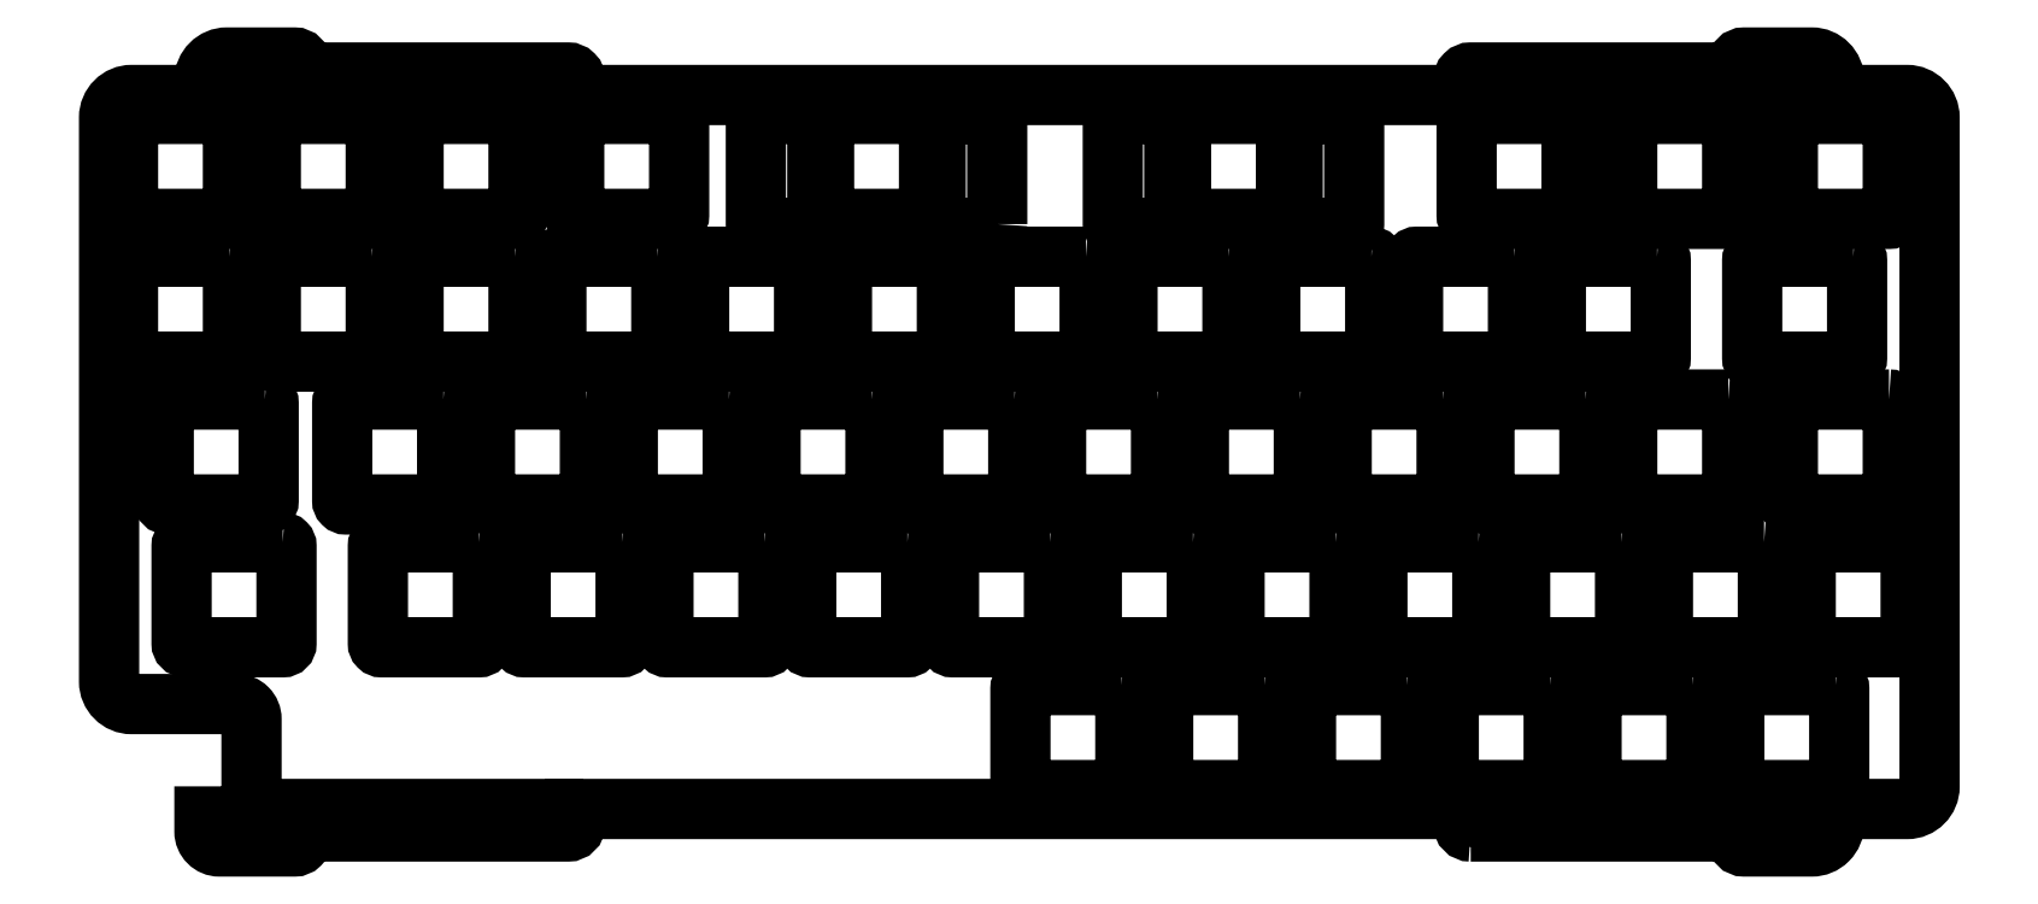
<metadata>
{"format":"dxf","ext":"dxf","renderer":"ezdxf+matplotlib","layout":"modelspace","background":"white","min_lineweight":24,"dpi":150}
</metadata>
<code>
0
SECTION
2
ENTITIES
0
LWPOLYLINE
8
0
90
8
70
1
43
0
10
-110.3
20
87.53
10
-110.3
20
101.7
42
0.4142
10
-110.8
20
102.2
10
-118
20
102.2
42
0.4142
10
-118.5
20
101.7
10
-118.5
20
87.53
42
0.4142
10
-118
20
87.03
10
-110.8
20
87.03
42
0.4142
0
LWPOLYLINE
8
0
90
8
70
1
43
0
10
-133.9
20
87.53
10
-133.9
20
101.7
42
0.4142
10
-134.4
20
102.2
10
-141.6
20
102.2
42
0.4142
10
-142.1
20
101.7
10
-142.1
20
87.53
42
0.4142
10
-141.6
20
87.03
10
-134.4
20
87.03
42
0.4142
0
LWPOLYLINE
8
0
90
8
70
1
43
0
10
-86.77
20
102.2
10
-93.97
20
102.2
42
0.4142
10
-94.47
20
101.7
10
-94.47
20
87.53
42
0.4142
10
-93.97
20
87.03
10
-86.77
20
87.03
42
0.4142
10
-86.27
20
87.53
10
-86.27
20
101.7
42
0.4142
0
LWPOLYLINE
8
0
90
8
70
1
43
0
10
-158.4
20
102.2
10
-165.6
20
102.2
42
0.4142
10
-166.1
20
101.7
10
-166.1
20
87.53
42
0.4142
10
-165.6
20
87.03
10
-158.4
20
87.03
42
0.4142
10
-157.9
20
87.53
10
-157.9
20
101.7
42
0.4142
0
LWPOLYLINE
8
0
90
8
70
1
43
0
10
-157
20
101.7
10
-157
20
88.73
42
0.4142
10
-156.5
20
88.23
10
-143.5
20
88.23
42
0.4142
10
-143
20
88.73
10
-143
20
101.7
42
0.4142
10
-143.5
20
102.2
10
-156.5
20
102.2
42
0.4142
0
LWPOLYLINE
8
0
90
8
70
1
43
0
10
-190.3
20
101.7
10
-190.3
20
88.73
42
0.4142
10
-189.8
20
88.22
10
-176.8
20
88.23
42
0.4142
10
-176.3
20
88.73
10
-176.3
20
101.7
42
0.4142
10
-176.8
20
102.2
10
-189.8
20
102.2
42
0.4142
0
LWPOLYLINE
8
0
90
8
70
1
43
0
10
-109.4
20
101.7
10
-109.4
20
88.73
42
0.4142
10
-108.9
20
88.22
10
-95.87
20
88.23
42
0.4142
10
-95.37
20
88.73
10
-95.37
20
101.7
42
0.4142
10
-95.87
20
102.2
10
-108.9
20
102.2
42
0.4142
0
LWPOLYLINE
8
0
90
8
70
1
43
0
10
-14.91
20
102.2
10
-27.91
20
102.2
42
0.4142
10
-28.41
20
101.7
10
-28.41
20
88.73
42
0.4142
10
-27.91
20
88.23
10
-14.91
20
88.23
42
0.4142
10
-14.41
20
88.73
10
-14.41
20
101.7
42
0.4142
0
LWPOLYLINE
8
0
90
8
70
1
43
0
10
-55.39
20
64.13
10
-68.39
20
64.12
42
0.4142
10
-68.89
20
63.63
10
-68.89
20
50.63
42
0.4142
10
-68.39
20
50.13
10
-55.39
20
50.13
42
0.4142
10
-54.89
20
50.63
10
-54.89
20
63.63
42
0.4142
0
LWPOLYLINE
8
0
90
8
70
1
43
0
10
-83.96
20
83.18
10
-96.96
20
83.18
42
0.4142
10
-97.46
20
82.68
10
-97.46
20
69.68
42
0.4142
10
-96.96
20
69.18
10
-83.96
20
69.18
42
0.4142
10
-83.46
20
69.68
10
-83.46
20
82.68
42
0.4142
0
LWPOLYLINE
8
0
90
8
70
1
43
0
10
-131.6
20
64.13
10
-144.6
20
64.12
42
0.4142
10
-145.1
20
63.63
10
-145.1
20
50.63
42
0.4142
10
-144.6
20
50.12
10
-131.6
20
50.13
42
0.4142
10
-131.1
20
50.63
10
-131.1
20
63.63
42
0.4142
0
LWPOLYLINE
8
0
90
8
70
1
43
0
10
-160.2
20
83.18
10
-173.2
20
83.18
42
0.4142
10
-173.7
20
82.68
10
-173.7
20
69.68
42
0.4142
10
-173.2
20
69.18
10
-160.2
20
69.18
42
0.4142
10
-159.7
20
69.68
10
-159.7
20
82.68
42
0.4142
0
LWPOLYLINE
8
0
90
8
70
1
43
0
10
-198.3
20
102.2
10
-211.3
20
102.2
42
0.4142
10
-211.8
20
101.7
10
-211.8
20
88.73
42
0.4142
10
-211.3
20
88.23
10
-198.3
20
88.23
42
0.4142
10
-197.8
20
88.73
10
-197.8
20
101.7
42
0.4142
0
LWPOLYLINE
8
0
90
8
70
1
43
0
10
-217.3
20
83.18
10
-230.3
20
83.18
42
0.4142
10
-230.8
20
82.68
10
-230.8
20
69.68
42
0.4142
10
-230.3
20
69.18
10
-217.3
20
69.18
42
0.4142
10
-216.8
20
69.68
10
-216.8
20
82.68
42
0.4142
0
LWPOLYLINE
8
0
90
8
70
1
43
0
10
-231.6
20
64.13
10
-244.6
20
64.12
42
0.4142
10
-245.1
20
63.63
10
-245.1
20
50.63
42
0.4142
10
-244.6
20
50.13
10
-231.6
20
50.13
42
0.4142
10
-231.1
20
50.63
10
-231.1
20
63.63
42
0.4142
0
LWPOLYLINE
8
0
90
8
70
1
43
0
10
-164.9
20
45.08
10
-177.9
20
45.08
42
0.4142
10
-178.4
20
44.58
10
-178.4
20
31.58
42
0.4142
10
-177.9
20
31.07
10
-164.9
20
31.08
42
0.4142
10
-164.4
20
31.58
10
-164.4
20
44.58
42
0.4142
0
LWPOLYLINE
8
0
90
8
70
1
43
0
10
-88.72
20
45.08
10
-101.7
20
45.08
42
0.4142
10
-102.2
20
44.58
10
-102.2
20
31.58
42
0.4142
10
-101.7
20
31.07
10
-88.72
20
31.08
42
0.4142
10
-88.22
20
31.58
10
-88.22
20
44.58
42
0.4142
0
LWPOLYLINE
8
0
90
8
70
1
43
0
10
-117.3
20
26.03
10
-130.3
20
26.02
42
0.4142
10
-130.8
20
25.53
10
-130.8
20
12.53
42
0.4142
10
-130.3
20
12.03
10
-117.3
20
12.03
42
0.4142
10
-116.8
20
12.53
10
-116.8
20
25.53
42
0.4142
0
LWPOLYLINE
8
0
90
8
70
1
43
0
10
-41.1
20
26.03
10
-54.1
20
26.02
42
0.4142
10
-54.6
20
25.53
10
-54.6
20
12.53
42
0.4142
10
-54.1
20
12.03
10
-41.1
20
12.03
42
0.4142
10
-40.6
20
12.53
10
-40.6
20
25.53
42
0.4142
0
LWPOLYLINE
8
0
90
8
70
1
43
0
10
-22.05
20
26.03
10
-35.05
20
26.02
42
0.4142
10
-35.55
20
25.53
10
-35.55
20
12.53
42
0.4142
10
-35.05
20
12.03
10
-22.05
20
12.03
42
0.4142
10
-21.55
20
12.53
10
-21.55
20
25.53
42
0.4142
0
LWPOLYLINE
8
0
90
8
70
1
43
0
10
-98.25
20
26.03
10
-111.2
20
26.02
42
0.4142
10
-111.8
20
25.53
10
-111.8
20
12.53
42
0.4142
10
-111.2
20
12.03
10
-98.25
20
12.03
42
0.4142
10
-97.75
20
12.53
10
-97.75
20
25.53
42
0.4142
0
LWPOLYLINE
8
0
90
8
70
1
43
0
10
-69.67
20
45.08
10
-82.67
20
45.08
42
0.4142
10
-83.18
20
44.58
10
-83.18
20
31.58
42
0.4142
10
-82.67
20
31.07
10
-69.67
20
31.08
42
0.4142
10
-69.18
20
31.58
10
-69.18
20
44.58
42
0.4142
0
LWPOLYLINE
8
0
90
8
70
1
43
0
10
-145.9
20
45.08
10
-158.9
20
45.08
42
0.4142
10
-159.4
20
44.58
10
-159.4
20
31.58
42
0.4142
10
-158.9
20
31.07
10
-145.9
20
31.08
42
0.4142
10
-145.4
20
31.58
10
-145.4
20
44.58
42
0.4142
0
LWPOLYLINE
8
0
90
8
70
1
43
0
10
-229.2
20
45.08
10
-242.2
20
45.08
42
0.4142
10
-242.7
20
44.58
10
-242.7
20
31.58
42
0.4142
10
-242.2
20
31.08
10
-229.2
20
31.08
42
0.4142
10
-228.7
20
31.58
10
-228.7
20
44.58
42
0.4142
0
LWPOLYLINE
8
0
90
8
70
1
43
0
10
-217.3
20
102.2
10
-230.3
20
102.2
42
0.4142
10
-230.8
20
101.7
10
-230.8
20
88.73
42
0.4142
10
-230.3
20
88.23
10
-217.3
20
88.23
42
0.4142
10
-216.8
20
88.73
10
-216.8
20
101.7
42
0.4142
0
LWPOLYLINE
8
0
90
8
70
1
43
0
10
-198.3
20
83.18
10
-211.3
20
83.18
42
0.4142
10
-211.8
20
82.68
10
-211.8
20
69.68
42
0.4142
10
-211.3
20
69.18
10
-198.3
20
69.18
42
0.4142
10
-197.8
20
69.68
10
-197.8
20
82.68
42
0.4142
0
LWPOLYLINE
8
0
90
8
70
1
43
0
10
-150.6
20
64.13
10
-163.6
20
64.12
42
0.4142
10
-164.1
20
63.63
10
-164.1
20
50.63
42
0.4142
10
-163.6
20
50.12
10
-150.6
20
50.13
42
0.4142
10
-150.1
20
50.63
10
-150.1
20
63.63
42
0.4142
0
LWPOLYLINE
8
0
90
8
70
1
43
0
10
-122.1
20
83.18
10
-135.1
20
83.18
42
0.4142
10
-135.6
20
82.68
10
-135.6
20
69.68
42
0.4142
10
-135.1
20
69.18
10
-122.1
20
69.18
42
0.4142
10
-121.6
20
69.68
10
-121.6
20
82.68
42
0.4142
0
LWPOLYLINE
8
0
90
8
70
1
43
0
10
-103
20
83.18
10
-116
20
83.18
42
0.4142
10
-116.5
20
82.68
10
-116.5
20
69.68
42
0.4142
10
-116
20
69.18
10
-103
20
69.18
42
0.4142
10
-102.5
20
69.68
10
-102.5
20
82.68
42
0.4142
0
LWPOLYLINE
8
0
90
8
70
1
43
0
10
-74.44
20
64.13
10
-87.44
20
64.12
42
0.4142
10
-87.94
20
63.63
10
-87.94
20
50.63
42
0.4142
10
-87.44
20
50.13
10
-74.44
20
50.13
42
0.4142
10
-73.94
20
50.63
10
-73.94
20
63.63
42
0.4142
0
LWPOLYLINE
8
0
90
8
70
1
43
0
10
-36.34
20
102.2
10
-49.34
20
102.2
42
0.4142
10
-49.84
20
101.7
10
-49.84
20
88.73
42
0.4142
10
-49.34
20
88.23
10
-36.34
20
88.23
42
0.4142
10
-35.84
20
88.73
10
-35.84
20
101.7
42
0.4142
0
LWPOLYLINE
8
0
90
8
70
1
43
0
10
-19.67
20
83.18
10
-32.67
20
83.18
42
0.4142
10
-33.17
20
82.68
10
-33.17
20
69.68
42
0.4142
10
-32.67
20
69.18
10
-19.67
20
69.18
42
0.4142
10
-19.17
20
69.68
10
-19.17
20
82.68
42
0.4142
0
LWPOLYLINE
8
0
90
8
70
1
43
0
10
-36.34
20
64.13
10
-49.34
20
64.12
42
0.4142
10
-49.84
20
63.63
10
-49.84
20
50.63
42
0.4142
10
-49.34
20
50.13
10
-36.34
20
50.13
42
0.4142
10
-35.84
20
50.63
10
-35.84
20
63.63
42
0.4142
0
LWPOLYLINE
8
0
90
8
70
1
43
0
10
-57.77
20
102.2
10
-70.77
20
102.2
42
0.4142
10
-71.27
20
101.7
10
-71.27
20
88.73
42
0.4142
10
-70.77
20
88.23
10
-57.77
20
88.23
42
0.4142
10
-57.27
20
88.73
10
-57.27
20
101.7
42
0.4142
0
LWPOLYLINE
8
0
90
8
70
1
43
0
10
-112.5
20
64.13
10
-125.5
20
64.12
42
0.4142
10
-126
20
63.63
10
-126
20
50.63
42
0.4142
10
-125.5
20
50.12
10
-112.5
20
50.13
42
0.4142
10
-112
20
50.63
10
-112
20
63.63
42
0.4142
0
LWPOLYLINE
8
0
90
8
70
1
43
0
10
-141.1
20
83.18
10
-154.1
20
83.18
42
0.4142
10
-154.6
20
82.68
10
-154.6
20
69.68
42
0.4142
10
-154.1
20
69.18
10
-141.1
20
69.18
42
0.4142
10
-140.6
20
69.68
10
-140.6
20
82.68
42
0.4142
0
LWPOLYLINE
8
0
90
8
70
1
43
0
10
-179.2
20
83.18
10
-192.2
20
83.18
42
0.4142
10
-192.7
20
82.68
10
-192.7
20
69.68
42
0.4142
10
-192.2
20
69.18
10
-179.2
20
69.18
42
0.4142
10
-178.7
20
69.68
10
-178.7
20
82.68
42
0.4142
0
LWPOLYLINE
8
0
90
8
70
1
43
0
10
-207.8
20
64.13
10
-220.8
20
64.12
42
0.4142
10
-221.3
20
63.63
10
-221.3
20
50.63
42
0.4142
10
-220.8
20
50.12
10
-207.8
20
50.13
42
0.4142
10
-207.3
20
50.63
10
-207.3
20
63.63
42
0.4142
0
LWPOLYLINE
8
0
90
8
70
1
43
0
10
-236.4
20
83.18
10
-249.4
20
83.18
42
0.4142
10
-249.9
20
82.68
10
-249.9
20
69.68
42
0.4142
10
-249.4
20
69.18
10
-236.4
20
69.18
42
0.4142
10
-235.9
20
69.68
10
-235.9
20
82.68
42
0.4142
0
LWPOLYLINE
8
0
90
8
70
1
43
0
10
-184
20
45.08
10
-197
20
45.08
42
0.4142
10
-197.5
20
44.58
10
-197.5
20
31.58
42
0.4142
10
-197
20
31.07
10
-184
20
31.08
42
0.4142
10
-183.5
20
31.58
10
-183.5
20
44.58
42
0.4142
0
LWPOLYLINE
8
0
90
8
70
1
43
0
10
-107.8
20
45.08
10
-120.8
20
45.08
42
0.4142
10
-121.3
20
44.58
10
-121.3
20
31.58
42
0.4142
10
-120.8
20
31.07
10
-107.8
20
31.08
42
0.4142
10
-107.3
20
31.58
10
-107.3
20
44.58
42
0.4142
0
LWPOLYLINE
8
0
90
8
70
1
43
0
10
-31.57
20
45.08
10
-44.57
20
45.08
42
0.4142
10
-45.08
20
44.58
10
-45.08
20
31.58
42
0.4142
10
-44.57
20
31.08
10
-31.57
20
31.08
42
0.4142
10
-31.07
20
31.58
10
-31.07
20
44.58
42
0.4142
0
LWPOLYLINE
8
0
90
8
70
1
43
0
10
-60.15
20
26.03
10
-73.15
20
26.02
42
0.4142
10
-73.65
20
25.53
10
-73.65
20
12.53
42
0.4142
10
-73.15
20
12.03
10
-60.15
20
12.03
42
0.4142
10
-59.65
20
12.53
10
-59.65
20
25.53
42
0.4142
0
LWPOLYLINE
8
0
90
8
70
1
43
0
10
-12.02
20
31.58
10
-12.02
20
44.58
42
0.4142
10
-12.52
20
45.08
10
-25.53
20
45.08
42
0.4142
10
-26.02
20
44.58
10
-26.02
20
31.58
42
0.4142
10
-25.53
20
31.08
10
-12.52
20
31.08
42
0.4142
0
LWPOLYLINE
8
0
90
8
70
1
43
0
10
-79.2
20
26.03
10
-92.2
20
26.02
42
0.4142
10
-92.7
20
25.53
10
-92.7
20
12.53
42
0.4142
10
-92.2
20
12.03
10
-79.2
20
12.03
42
0.4142
10
-78.7
20
12.53
10
-78.7
20
25.53
42
0.4142
0
LWPOLYLINE
8
0
90
8
70
1
43
0
10
-50.62
20
45.08
10
-63.62
20
45.08
42
0.4142
10
-64.12
20
44.58
10
-64.12
20
31.58
42
0.4142
10
-63.62
20
31.07
10
-50.62
20
31.08
42
0.4142
10
-50.12
20
31.58
10
-50.12
20
44.58
42
0.4142
0
LWPOLYLINE
8
0
90
8
70
1
43
0
10
-126.8
20
45.08
10
-139.8
20
45.08
42
0.4142
10
-140.3
20
44.58
10
-140.3
20
31.58
42
0.4142
10
-139.8
20
31.07
10
-126.8
20
31.08
42
0.4142
10
-126.3
20
31.58
10
-126.3
20
44.58
42
0.4142
0
LWPOLYLINE
8
0
90
8
70
1
43
0
10
-203
20
45.08
10
-216
20
45.08
42
0.4142
10
-216.5
20
44.58
10
-216.5
20
31.58
42
0.4142
10
-216
20
31.07
10
-203
20
31.08
42
0.4142
10
-202.5
20
31.58
10
-202.5
20
44.58
42
0.4142
0
LWPOLYLINE
8
0
90
8
70
1
43
0
10
-236.4
20
102.2
10
-249.4
20
102.2
42
0.4142
10
-249.9
20
101.7
10
-249.9
20
88.73
42
0.4142
10
-249.4
20
88.23
10
-236.4
20
88.23
42
0.4142
10
-235.9
20
88.73
10
-235.9
20
101.7
42
0.4142
0
LWPOLYLINE
8
0
90
8
70
1
43
0
10
-188.7
20
64.13
10
-201.7
20
64.12
42
0.4142
10
-202.2
20
63.63
10
-202.2
20
50.63
42
0.4142
10
-201.7
20
50.12
10
-188.7
20
50.13
42
0.4142
10
-188.2
20
50.63
10
-188.2
20
63.63
42
0.4142
0
LWPOLYLINE
8
0
90
8
70
1
43
0
10
-169.7
20
64.13
10
-182.7
20
64.12
42
0.4142
10
-183.2
20
63.63
10
-183.2
20
50.63
42
0.4142
10
-182.7
20
50.12
10
-169.7
20
50.13
42
0.4142
10
-169.2
20
50.63
10
-169.2
20
63.63
42
0.4142
0
LWPOLYLINE
8
0
90
8
70
1
43
0
10
-93.49
20
64.13
10
-106.5
20
64.12
42
0.4142
10
-107
20
63.63
10
-107
20
50.63
42
0.4142
10
-106.5
20
50.13
10
-93.49
20
50.13
42
0.4142
10
-92.99
20
50.63
10
-92.99
20
63.63
42
0.4142
0
LWPOLYLINE
8
0
90
8
70
1
43
0
10
-64.91
20
83.18
10
-77.91
20
83.18
42
0.4142
10
-78.41
20
82.68
10
-78.41
20
69.68
42
0.4142
10
-77.91
20
69.18
10
-64.91
20
69.18
42
0.4142
10
-64.41
20
69.68
10
-64.41
20
82.68
42
0.4142
0
LWPOLYLINE
8
0
90
8
70
1
43
0
10
-45.86
20
83.18
10
-58.86
20
83.18
42
0.4142
10
-59.36
20
82.68
10
-59.36
20
69.68
42
0.4142
10
-58.86
20
69.18
10
-45.86
20
69.18
42
0.4142
10
-45.36
20
69.68
10
-45.36
20
82.68
42
0.4142
0
LWPOLYLINE
8
0
90
8
70
1
43
0
10
-14.91
20
64.13
10
-27.91
20
64.12
42
0.4142
10
-28.41
20
63.63
10
-28.41
20
50.63
42
0.4142
10
-27.91
20
50.13
10
-14.91
20
50.13
42
0.4142
10
-14.41
20
50.63
10
-14.41
20
63.63
42
0.4142
0
CIRCLE
8
0
10
-235.2
20
6.5
30
0
40
1.25
210
0
220
-0
230
1
0
CIRCLE
8
0
10
-26.72
20
107.8
30
0
40
1.25
210
0
220
-0
230
1
0
CIRCLE
8
0
10
-26.72
20
6.5
30
0
40
1.25
210
0
220
-0
230
1
0
CIRCLE
8
0
10
-235.2
20
107.8
30
0
40
1.25
210
0
220
-0
230
1
0
LWPOLYLINE
8
0
90
80
70
1
43
0
10
-70.72
20
6.5
42
-0.4142
10
-71.72
20
7.5
10
-71.72
20
9.5
10
-190.2
20
9.5
10
-190.2
20
7.5
42
-0.4142
10
-191.2
20
6.5
10
-226.7
20
6.5
10
-226.7
20
5.5
42
-0.4142
10
-227.7
20
4.5
10
-237.7
20
4.5
42
-0.4142
10
-239.7
20
6.5
10
-239.7
20
8.5
10
-231.7
20
8.5
42
-0.4142
10
-230.7
20
7.5
42
0.4142
10
-229.7
20
6.5
10
-228.7
20
6.5
10
-228.7
20
7.5
42
-0.4142
10
-227.7
20
8.5
10
-193.2
20
8.5
10
-193.2
20
9.5
10
-230.4
20
9.5
42
-0.4142
10
-233.4
20
12.5
10
-233.4
20
21.5
42
0.4142
10
-235.4
20
23.5
10
-249.4
20
23.5
42
-0.4142
10
-252.4
20
26.5
10
-252.4
20
101.8
42
-0.4142
10
-249.4
20
104.8
10
-193.2
20
104.8
10
-193.2
20
105.8
10
-227.7
20
105.8
42
-0.4142
10
-228.7
20
106.8
10
-228.7
20
107.8
10
-229.7
20
107.8
42
0.4142
10
-230.7
20
106.8
42
-0.4142
10
-231.7
20
105.8
10
-239.7
20
105.8
10
-239.7
20
106.7
42
-0.4142
10
-236.7
20
109.8
10
-227.7
20
109.8
42
-0.4142
10
-226.7
20
108.8
10
-226.7
20
107.8
10
-191.2
20
107.7
42
-0.4142
10
-190.2
20
106.8
10
-190.2
20
104.8
10
-71.72
20
104.8
10
-71.72
20
106.8
42
-0.4142
10
-70.72
20
107.8
10
-35.22
20
107.8
10
-35.22
20
108.8
42
-0.4142
10
-34.22
20
109.8
10
-25.22
20
109.8
42
-0.4142
10
-22.22
20
106.8
10
-22.22
20
105.8
10
-30.22
20
105.8
42
-0.4142
10
-31.22
20
106.8
42
0.4142
10
-32.22
20
107.8
10
-33.22
20
107.8
10
-33.22
20
106.8
42
-0.4142
10
-34.22
20
105.8
10
-68.72
20
105.8
10
-68.72
20
104.8
10
-12.5
20
104.8
42
-0.4142
10
-9.5
20
101.8
10
-9.5
20
12.5
42
-0.4142
10
-12.5
20
9.5
10
-68.72
20
9.5
10
-68.72
20
8.5
10
-34.22
20
8.5
42
-0.4142
10
-33.22
20
7.5
10
-33.22
20
6.5
10
-32.22
20
6.5
42
0.4142
10
-31.22
20
7.5
42
-0.4142
10
-30.22
20
8.5
10
-22.22
20
8.5
10
-22.22
20
7.5
42
-0.4142
10
-25.22
20
4.5
10
-34.22
20
4.5
42
-0.4142
10
-35.22
20
5.5
10
-35.22
20
6.5
0
ENDSEC
0
EOF

</code>
